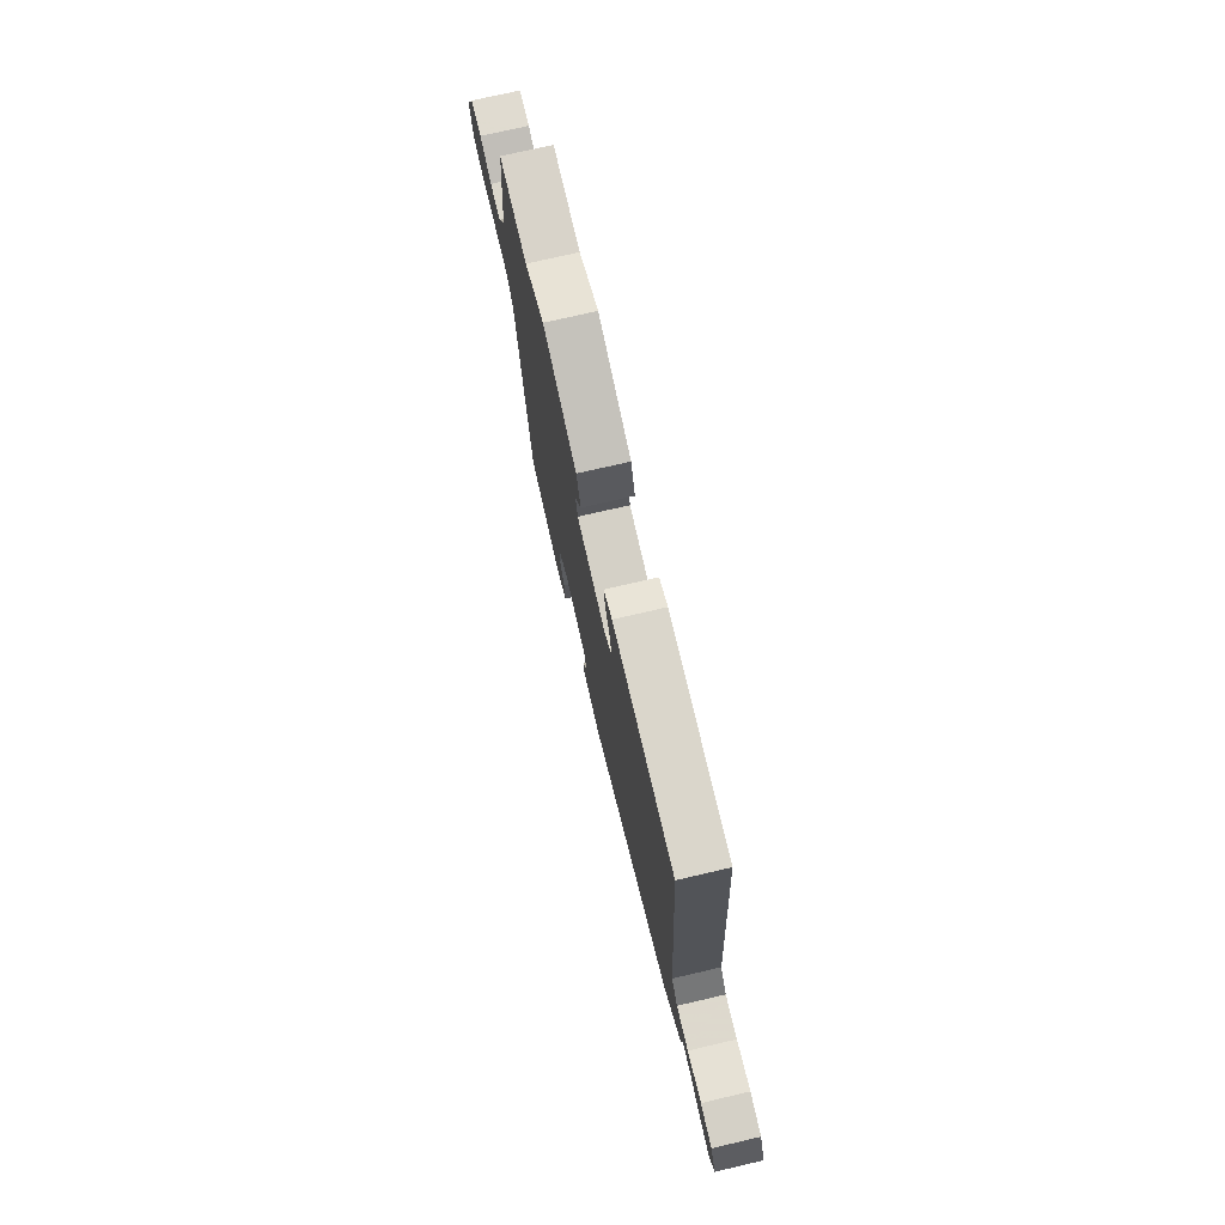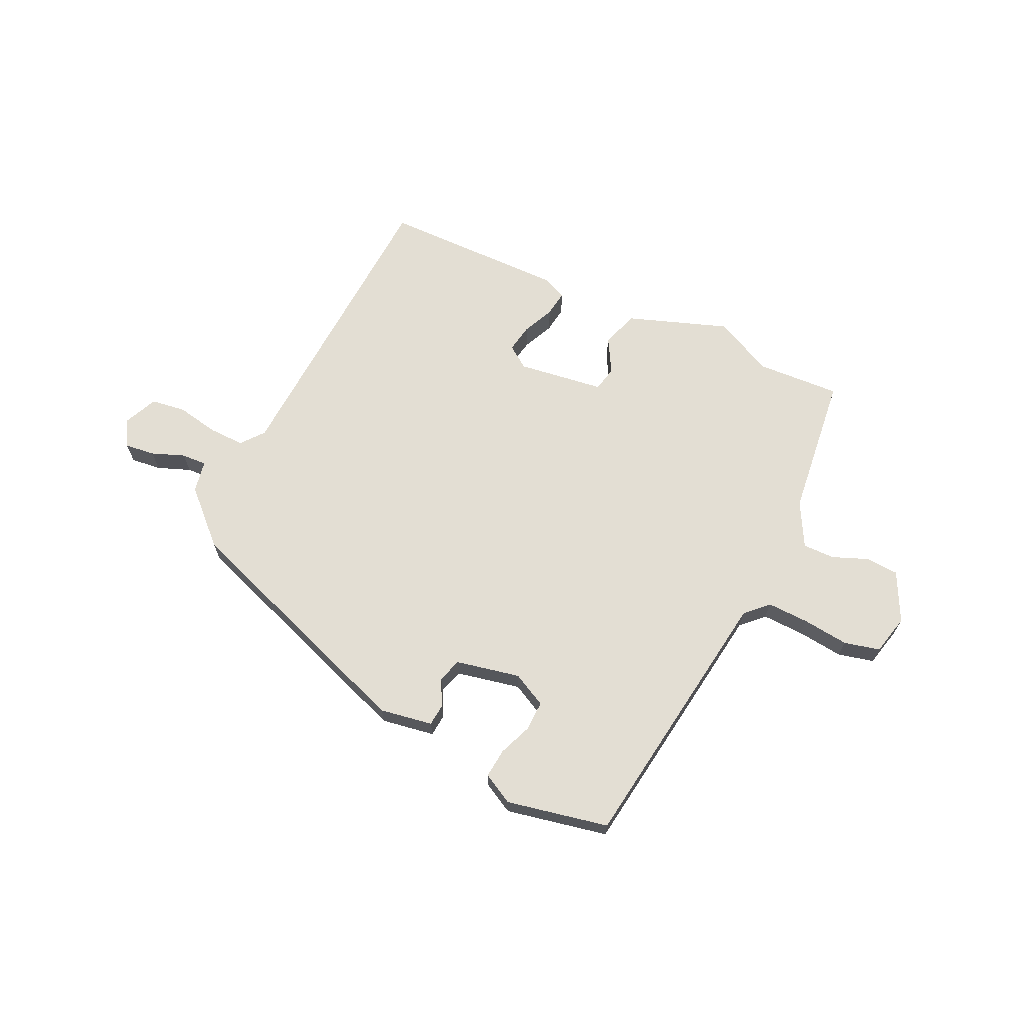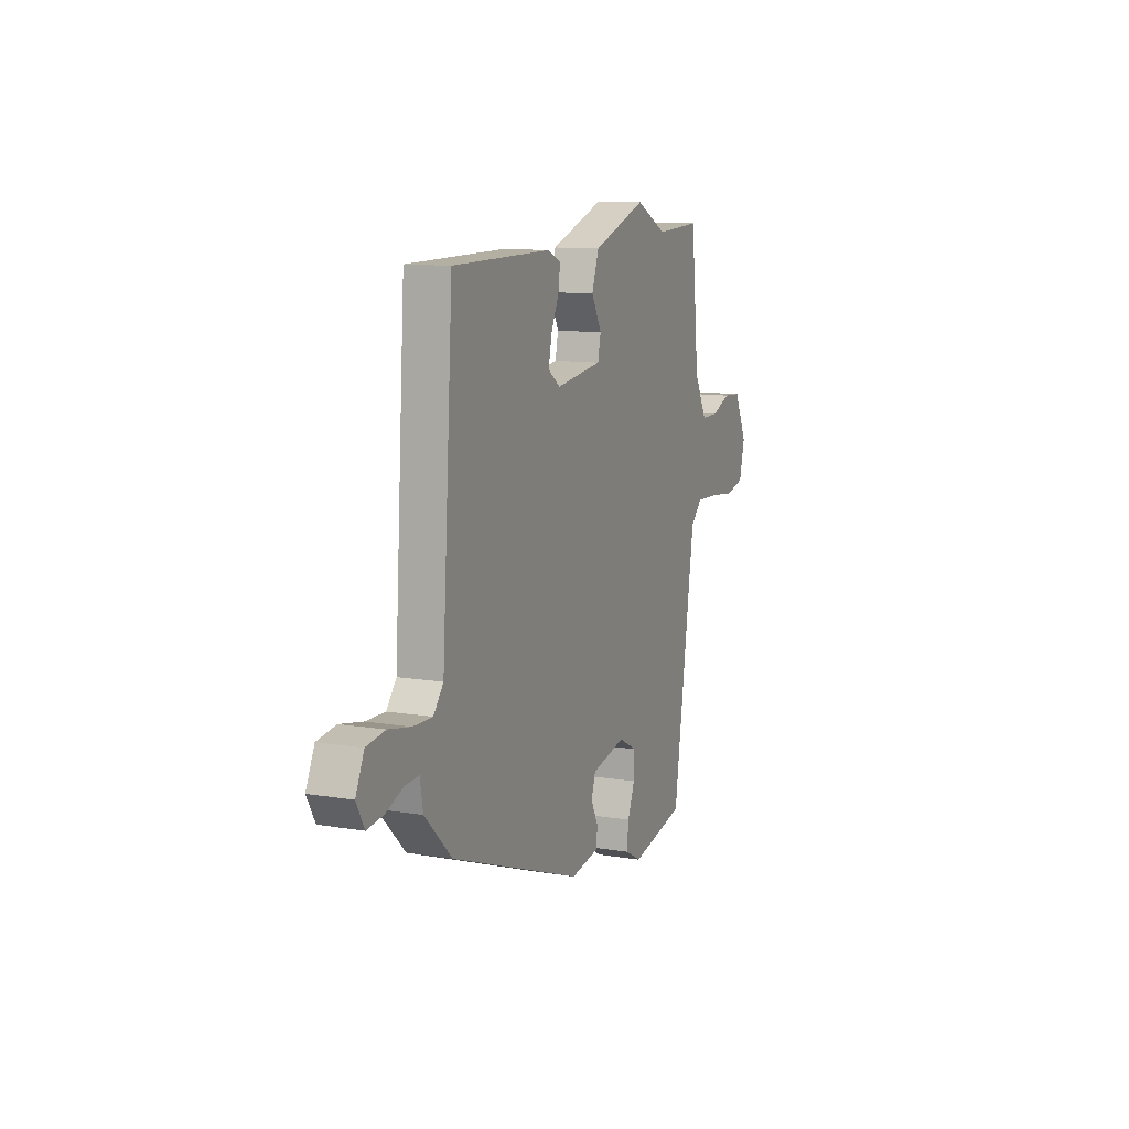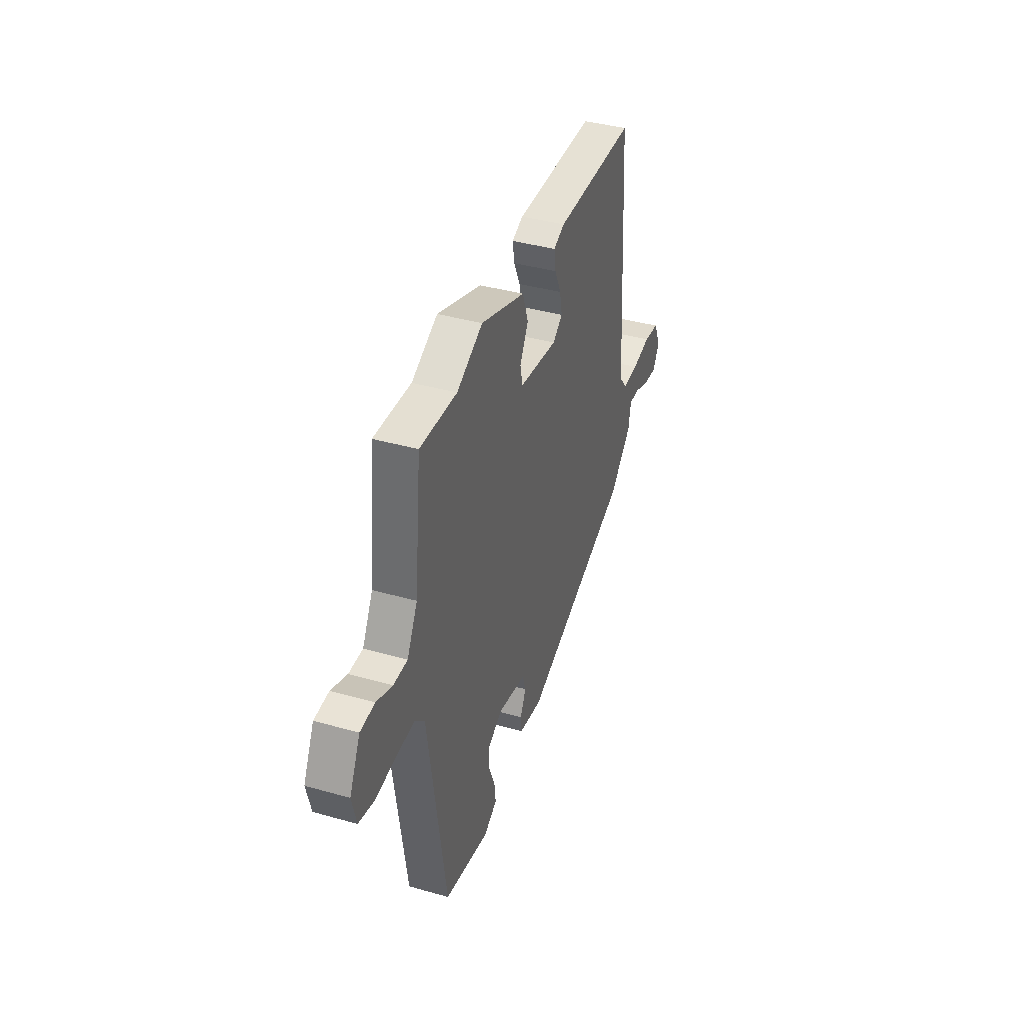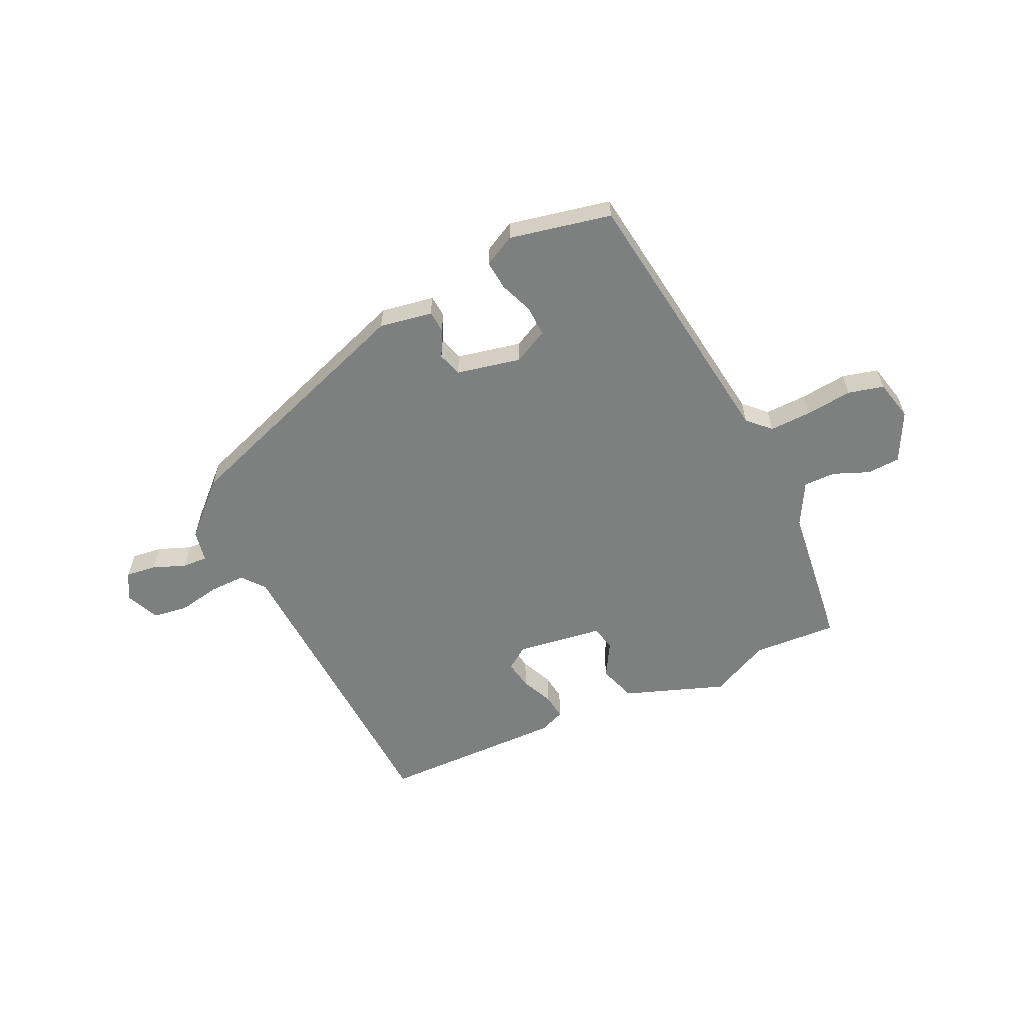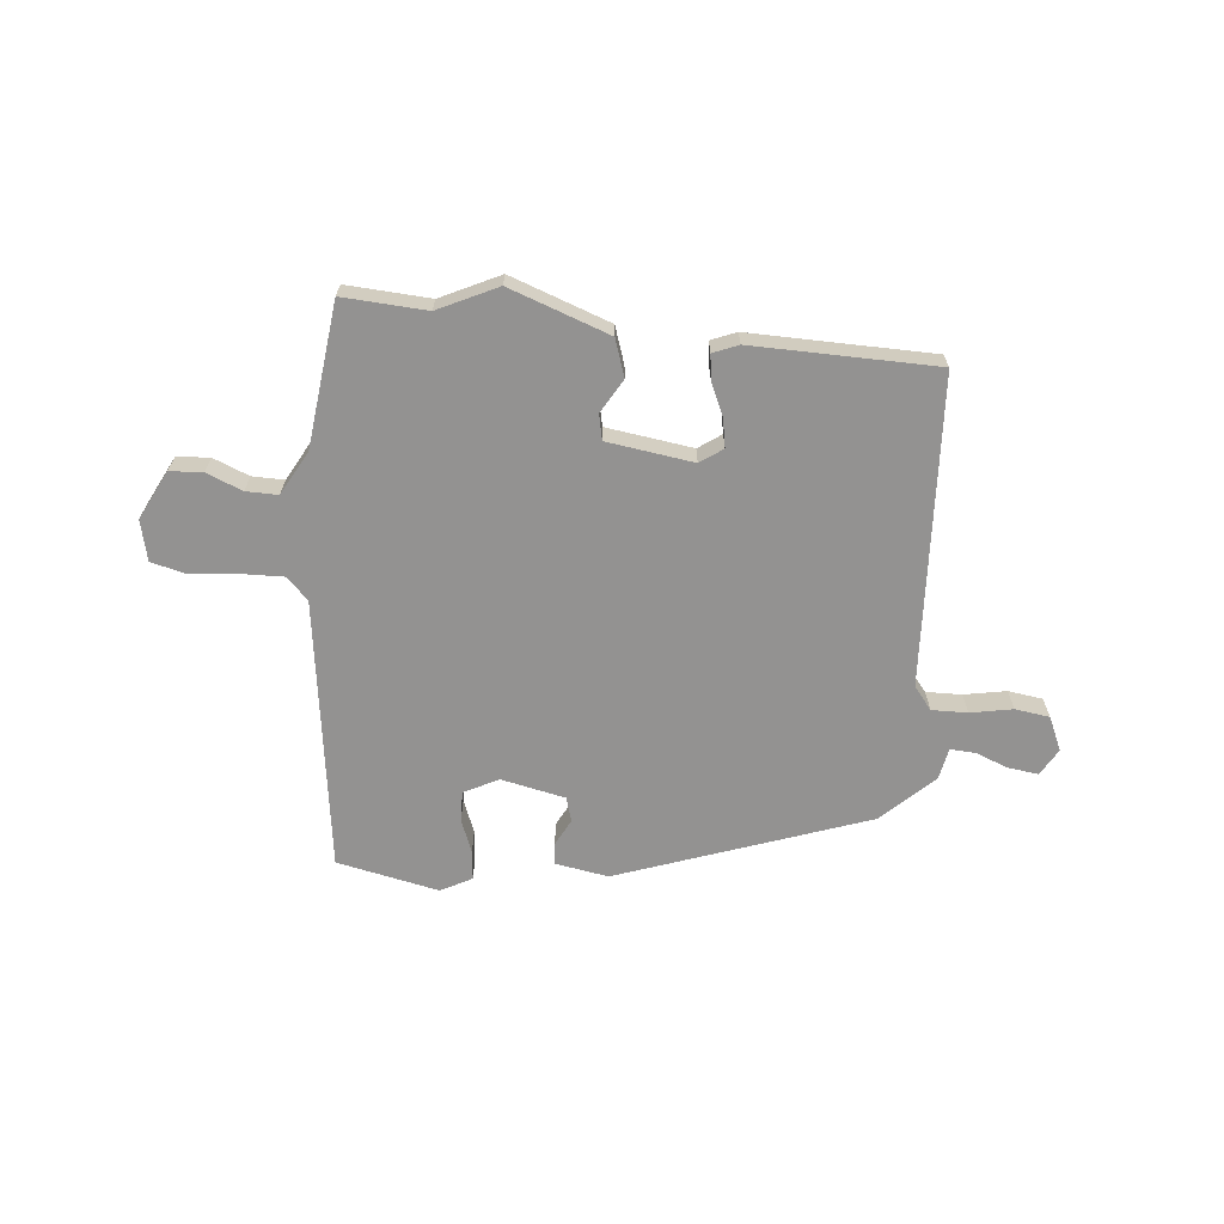
<metadata>
{"format":"obj","ext":"obj","renderer":"f3d","projection":"perspective","resolution":1024,"background":"white","views":[{"elev":73.7,"azim":76.9,"up":"+Z"},{"elev":67.3,"azim":-155.3,"up":"+Y"},{"elev":11.1,"azim":112.2,"up":"+Z"},{"elev":39.4,"azim":-70.5,"up":"+Z"},{"elev":-59.6,"azim":-155.6,"up":"+Y"},{"elev":-66.4,"azim":-6.3,"up":"+Y"}]}
</metadata>
<code>
v -0.516 0.07 0.501
v -0.366 0.07 0.494
v -0.261 0.07 0.546
v -0.081 0.07 0.484
v -0.058 0.07 0.418
v -0.092 0.07 0.357
v -0.082 0.07 0.312
v 0.073 0.07 0.292
v 0.113 0.07 0.321
v 0.103 0.07 0.372
v 0.077 0.07 0.428
v 0.07 0.07 0.474
v 0.115 0.07 0.493
v 0.444 0.07 0.492
v 0.481 0.07 -0.059
v 0.514 0.07 -0.099
v 0.578 0.07 -0.097
v 0.653 0.07 -0.082
v 0.715 0.07 -0.09
v 0.743 0.07 -0.15
v 0.716 0.07 -0.198
v 0.662 0.07 -0.192
v 0.603 0.07 -0.17
v 0.558 0.07 -0.168
v 0.548 0.07 -0.225
v 0.458 0.07 -0.313
v 0.015 0.07 -0.476
v -0.08 0.07 -0.461
v -0.084 0.07 -0.422
v -0.06 0.07 -0.374
v -0.074 0.07 -0.331
v -0.189 0.07 -0.308
v -0.25 0.07 -0.34
v -0.248 0.07 -0.394
v -0.224 0.07 -0.453
v -0.218 0.07 -0.506
v -0.273 0.07 -0.536
v -0.456 0.07 -0.5
v -0.529 0.07 -0.014
v -0.568 0.07 0.024
v -0.643 0.07 0.021
v -0.726 0.07 0.011
v -0.79 0.07 0.026
v -0.808 0.07 0.098
v -0.765 0.07 0.186
v -0.706 0.07 0.19
v -0.642 0.07 0.165
v -0.585 0.07 0.165
v -0.543 0.07 0.244
v -0.516 0 0.501
v -0.366 0 0.494
v -0.261 0 0.546
v -0.081 0 0.484
v -0.058 0 0.418
v -0.092 0 0.357
v -0.082 0 0.312
v 0.073 0 0.292
v 0.113 0 0.321
v 0.103 0 0.372
v 0.077 0 0.428
v 0.07 0 0.474
v 0.115 0 0.493
v 0.444 0 0.492
v 0.481 0 -0.059
v 0.514 0 -0.099
v 0.578 0 -0.097
v 0.653 0 -0.082
v 0.715 0 -0.09
v 0.743 0 -0.15
v 0.716 0 -0.198
v 0.662 0 -0.192
v 0.603 0 -0.17
v 0.558 0 -0.168
v 0.548 0 -0.225
v 0.458 0 -0.313
v 0.015 0 -0.476
v -0.08 0 -0.461
v -0.084 0 -0.422
v -0.06 0 -0.374
v -0.074 0 -0.331
v -0.189 0 -0.308
v -0.25 0 -0.34
v -0.248 0 -0.394
v -0.224 0 -0.453
v -0.218 0 -0.506
v -0.273 0 -0.536
v -0.456 0 -0.5
v -0.529 0 -0.014
v -0.568 0 0.024
v -0.643 0 0.021
v -0.726 0 0.011
v -0.79 0 0.026
v -0.808 0 0.098
v -0.765 0 0.186
v -0.706 0 0.19
v -0.642 0 0.165
v -0.585 0 0.165
v -0.543 0 0.244
f 45 46 47
f 44 45 47
f 43 44 47
f 42 43 47
f 41 42 47
f 40 41 47 48
f 39 40 48 49
f 38 39 49
f 37 38 49
f 36 37 49
f 35 36 49
f 34 35 49
f 28 29 30
f 27 28 30
f 26 27 30
f 25 26 30
f 24 25 30
f 24 30 31
f 21 22 23
f 20 21 23
f 19 20 23
f 18 19 23
f 17 18 23
f 16 17 23 24
f 24 31 32
f 16 24 32
f 15 16 32
f 13 14 15
f 12 13 15
f 11 12 15
f 10 11 15
f 4 5 6
f 3 4 6
f 2 3 6
f 2 6 7
f 49 1 2
f 34 49 2
f 33 34 2
f 9 10 15
f 8 9 15 32
f 7 8 32 33
f 2 7 33
f 96 95 94
f 96 94 93
f 96 93 92
f 96 92 91
f 96 91 90
f 97 96 90 89
f 98 97 89 88
f 98 88 87
f 98 87 86
f 98 86 85
f 98 85 84
f 98 84 83
f 79 78 77
f 79 77 76
f 79 76 75
f 79 75 74
f 79 74 73
f 80 79 73
f 72 71 70
f 72 70 69
f 72 69 68
f 72 68 67
f 72 67 66
f 73 72 66 65
f 81 80 73
f 81 73 65
f 81 65 64
f 64 63 62
f 64 62 61
f 64 61 60
f 64 60 59
f 55 54 53
f 55 53 52
f 55 52 51
f 56 55 51
f 51 50 98
f 51 98 83
f 51 83 82
f 64 59 58
f 81 64 58 57
f 82 81 57 56
f 82 56 51
f 1 50 51 2
f 2 51 52 3
f 3 52 53 4
f 4 53 54 5
f 5 54 55 6
f 6 55 56 7
f 7 56 57 8
f 8 57 58 9
f 9 58 59 10
f 10 59 60 11
f 11 60 61 12
f 12 61 62 13
f 13 62 63 14
f 14 63 64 15
f 15 64 65 16
f 16 65 66 17
f 17 66 67 18
f 18 67 68 19
f 19 68 69 20
f 20 69 70 21
f 21 70 71 22
f 22 71 72 23
f 23 72 73 24
f 24 73 74 25
f 25 74 75 26
f 26 75 76 27
f 27 76 77 28
f 28 77 78 29
f 29 78 79 30
f 30 79 80 31
f 31 80 81 32
f 32 81 82 33
f 33 82 83 34
f 34 83 84 35
f 35 84 85 36
f 36 85 86 37
f 37 86 87 38
f 38 87 88 39
f 39 88 89 40
f 40 89 90 41
f 41 90 91 42
f 42 91 92 43
f 43 92 93 44
f 44 93 94 45
f 45 94 95 46
f 46 95 96 47
f 47 96 97 48
f 48 97 98 49
f 49 98 50 1

</code>
